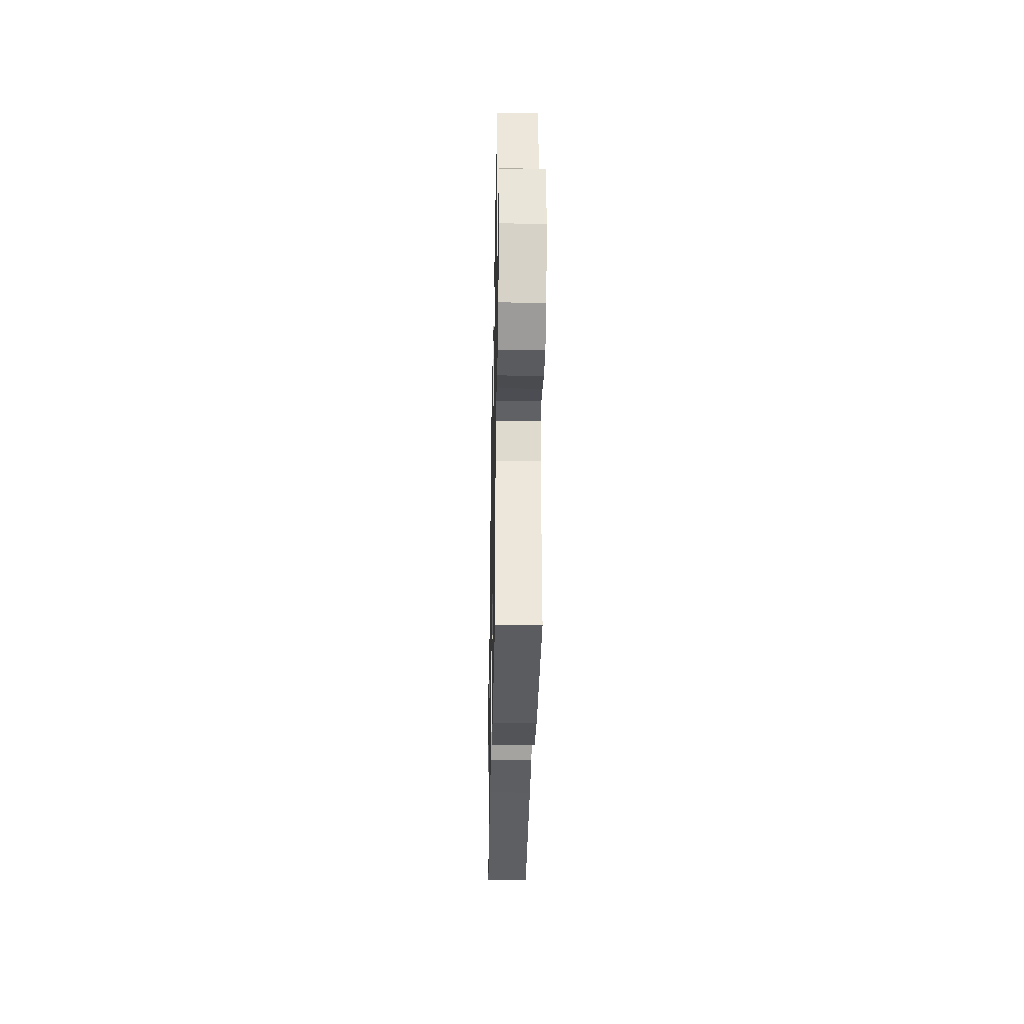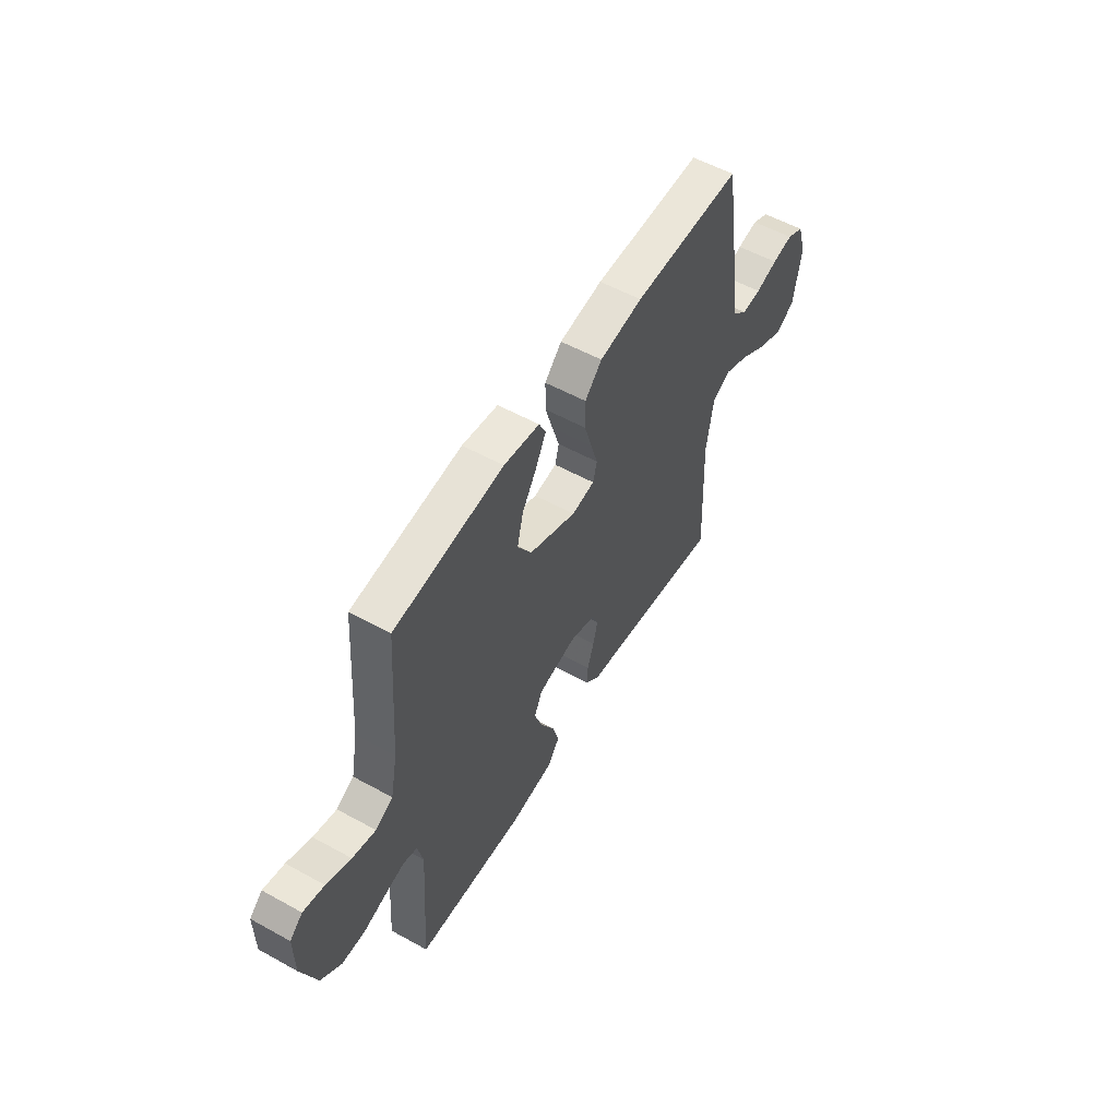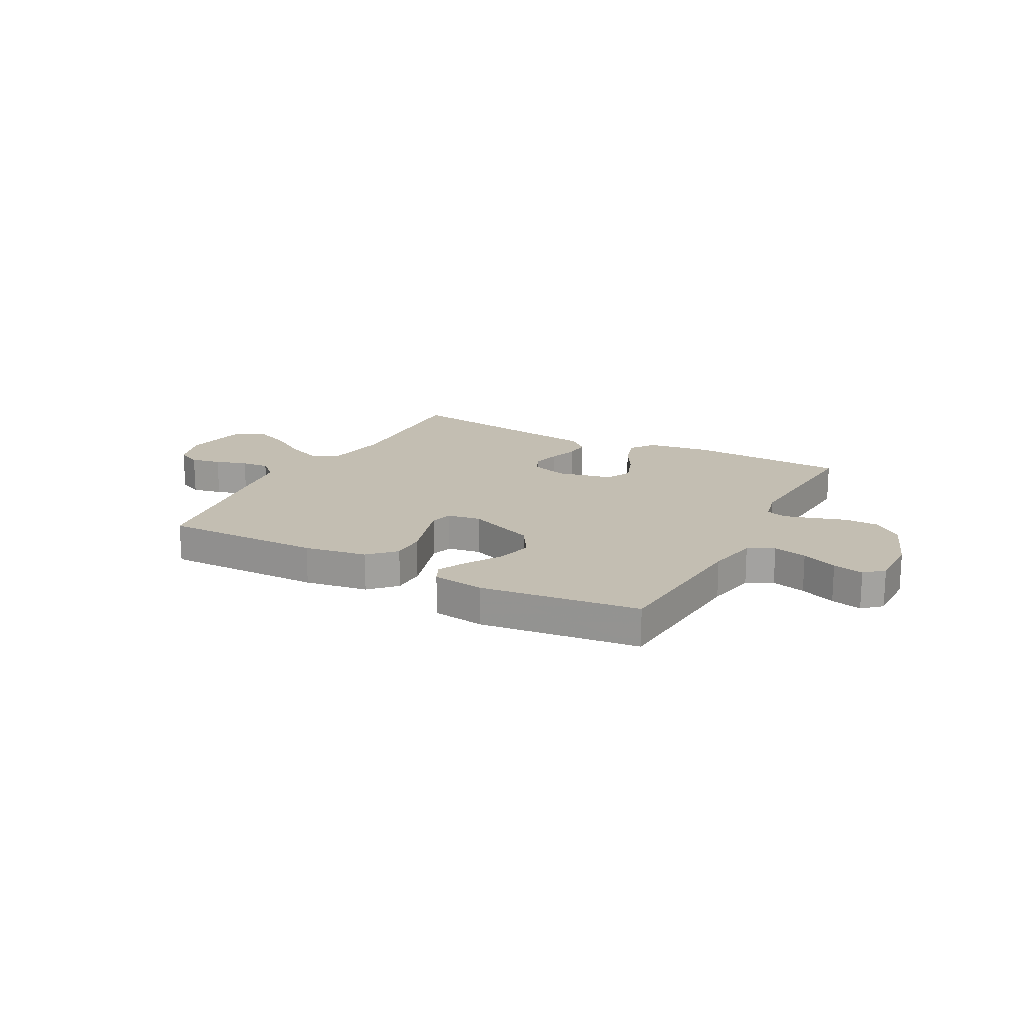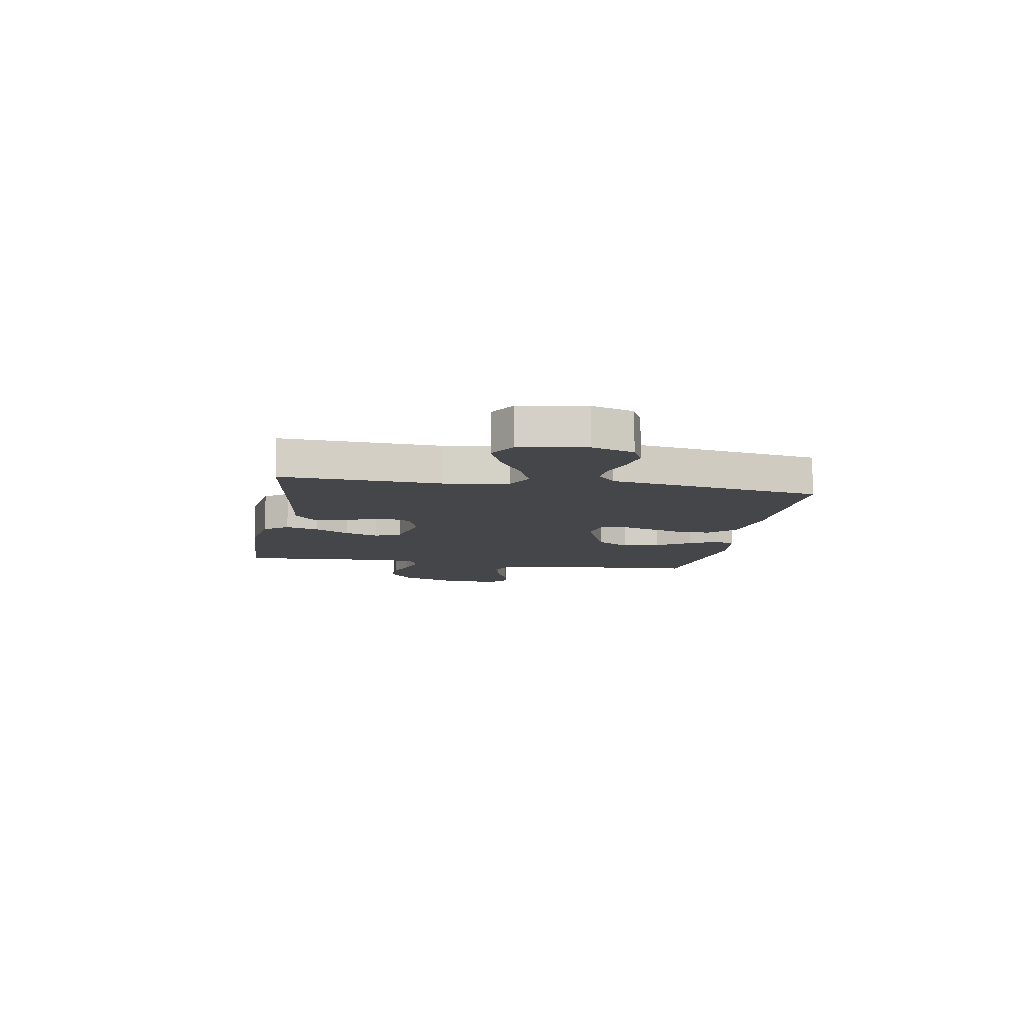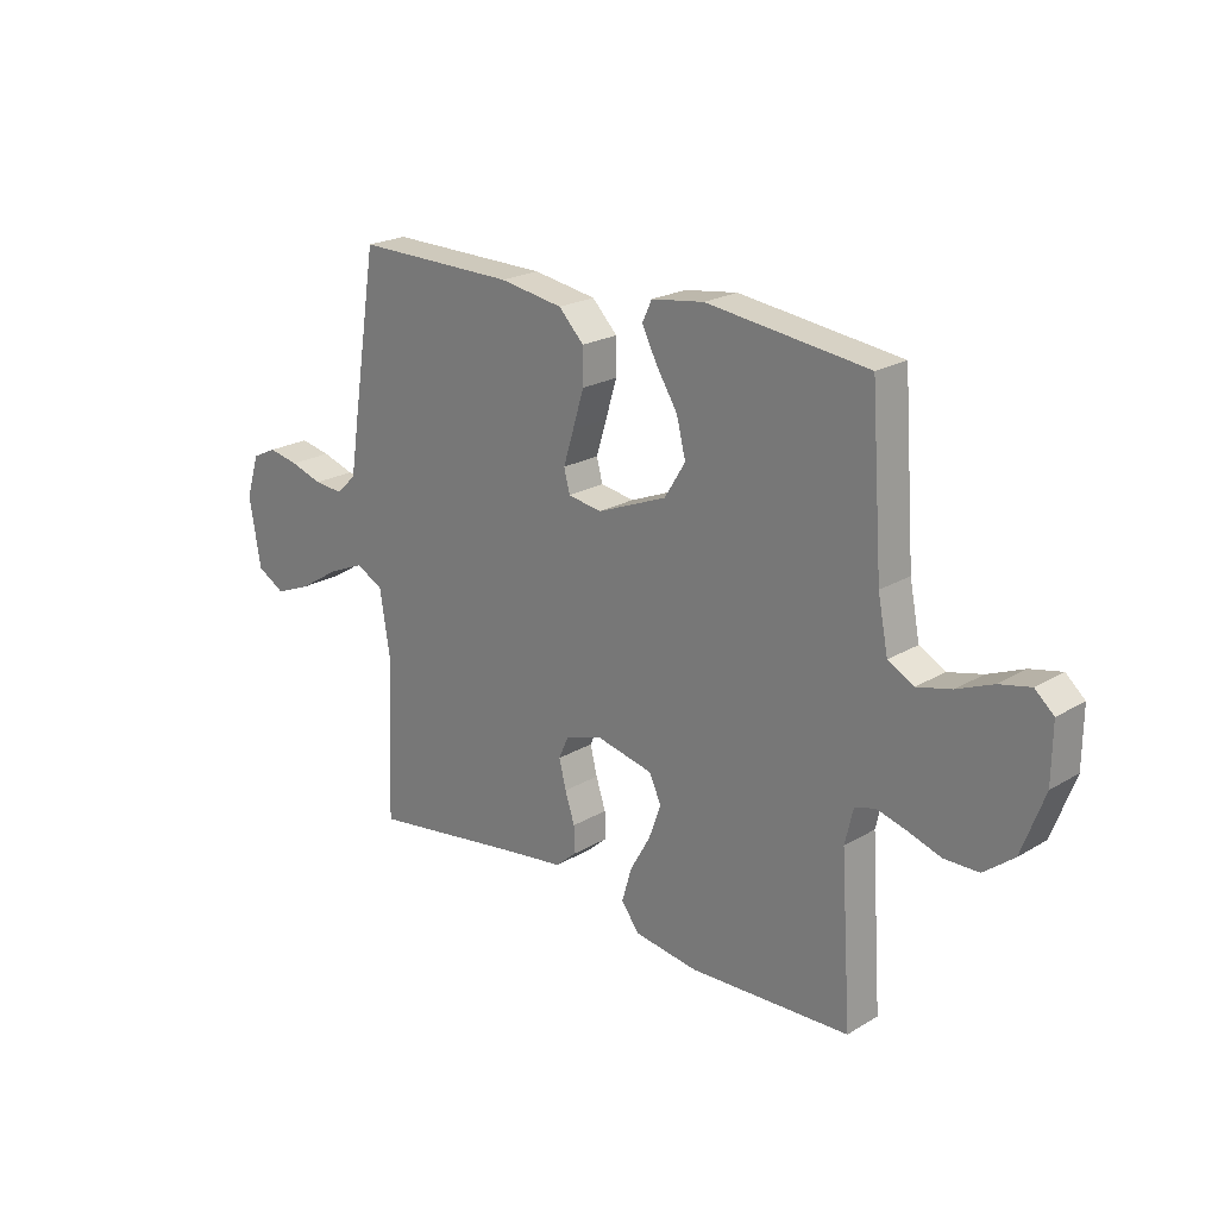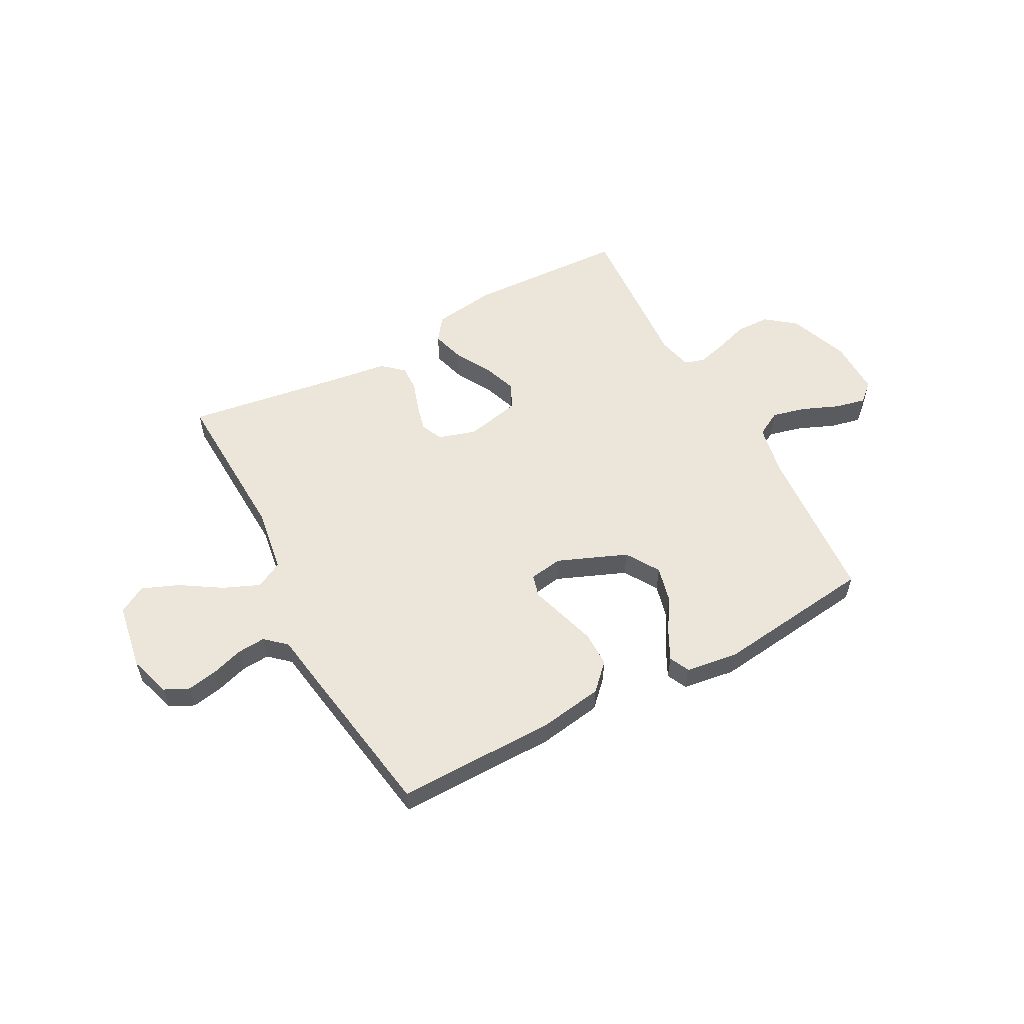
<metadata>
{"format":"obj","ext":"obj","renderer":"f3d","projection":"perspective","resolution":1024,"background":"white","views":[{"elev":-31.6,"azim":88.9,"up":"+Z"},{"elev":55.2,"azim":120.2,"up":"+Z"},{"elev":17.4,"azim":28.1,"up":"+Y"},{"elev":-9.9,"azim":-99.9,"up":"+Y"},{"elev":21.9,"azim":44.0,"up":"+Z"},{"elev":56.1,"azim":-28.2,"up":"+Y"}]}
</metadata>
<code>
v 0.5 0.07 -0.5
v 0.2 0.07 -0.513
v 0.081 0.07 -0.496
v 0.048 0.07 -0.451
v 0.066 0.07 -0.389
v 0.104 0.07 -0.322
v 0.127 0.07 -0.258
v 0.104 0.07 -0.21
v 0 0.07 -0.187
v -0.071 0.07 -0.209
v -0.089 0.07 -0.25
v -0.076 0.07 -0.302
v -0.058 0.07 -0.357
v -0.056 0.07 -0.406
v -0.096 0.07 -0.441
v -0.2 0.07 -0.455
v -0.5 0.07 -0.5
v -0.487 0.07 -0.2
v -0.506 0.07 -0.078
v -0.557 0.07 -0.051
v -0.625 0.07 -0.08
v -0.701 0.07 -0.128
v -0.77 0.07 -0.156
v -0.822 0.07 -0.126
v -0.843 0.07 0
v -0.818 0.07 0.079
v -0.772 0.07 0.101
v -0.715 0.07 0.09
v -0.655 0.07 0.071
v -0.602 0.07 0.067
v -0.563 0.07 0.102
v -0.548 0.07 0.2
v -0.5 0.07 0.5
v -0.2 0.07 0.497
v -0.081 0.07 0.478
v -0.034 0.07 0.43
v -0.034 0.07 0.365
v -0.055 0.07 0.296
v -0.074 0.07 0.234
v -0.063 0.07 0.192
v 0 0.07 0.182
v 0.13 0.07 0.235
v 0.169 0.07 0.298
v 0.152 0.07 0.366
v 0.112 0.07 0.43
v 0.084 0.07 0.485
v 0.102 0.07 0.523
v 0.2 0.07 0.537
v 0.5 0.07 0.5
v 0.522 0.07 0.2
v 0.541 0.07 0.104
v 0.589 0.07 0.078
v 0.653 0.07 0.094
v 0.72 0.07 0.122
v 0.778 0.07 0.135
v 0.813 0.07 0.104
v 0.812 0.07 0
v 0.77 0.07 -0.113
v 0.714 0.07 -0.157
v 0.65 0.07 -0.158
v 0.588 0.07 -0.138
v 0.533 0.07 -0.123
v 0.495 0.07 -0.135
v 0.48 0.07 -0.2
v 0.5 0 -0.5
v 0.2 0 -0.513
v 0.081 0 -0.496
v 0.048 0 -0.451
v 0.066 0 -0.389
v 0.104 0 -0.322
v 0.127 0 -0.258
v 0.104 0 -0.21
v 0 0 -0.187
v -0.071 0 -0.209
v -0.089 0 -0.25
v -0.076 0 -0.302
v -0.058 0 -0.357
v -0.056 0 -0.406
v -0.096 0 -0.441
v -0.2 0 -0.455
v -0.5 0 -0.5
v -0.487 0 -0.2
v -0.506 0 -0.078
v -0.557 0 -0.051
v -0.625 0 -0.08
v -0.701 0 -0.128
v -0.77 0 -0.156
v -0.822 0 -0.126
v -0.843 0 0
v -0.818 0 0.079
v -0.772 0 0.101
v -0.715 0 0.09
v -0.655 0 0.071
v -0.602 0 0.067
v -0.563 0 0.102
v -0.548 0 0.2
v -0.5 0 0.5
v -0.2 0 0.497
v -0.081 0 0.478
v -0.034 0 0.43
v -0.034 0 0.365
v -0.055 0 0.296
v -0.074 0 0.234
v -0.063 0 0.192
v 0 0 0.182
v 0.13 0 0.235
v 0.169 0 0.298
v 0.152 0 0.366
v 0.112 0 0.43
v 0.084 0 0.485
v 0.102 0 0.523
v 0.2 0 0.537
v 0.5 0 0.5
v 0.522 0 0.2
v 0.541 0 0.104
v 0.589 0 0.078
v 0.653 0 0.094
v 0.72 0 0.122
v 0.778 0 0.135
v 0.813 0 0.104
v 0.812 0 0
v 0.77 0 -0.113
v 0.714 0 -0.157
v 0.65 0 -0.158
v 0.588 0 -0.138
v 0.533 0 -0.123
v 0.495 0 -0.135
v 0.48 0 -0.2
f 58 59 60 61
f 58 61 62
f 57 58 62
f 56 57 62 63
f 53 54 55 56
f 52 53 56 63
f 47 48 49 50
f 47 50 51
f 44 45 46 47
f 44 47 51
f 43 44 51
f 42 43 51 52
f 36 37 38 39
f 34 35 36 39
f 34 39 40
f 31 32 33 34
f 31 34 40
f 30 31 40 41
f 26 27 28 29
f 26 29 30
f 25 26 30
f 24 25 30 41
f 21 22 23 24
f 20 21 24
f 16 17 18
f 16 18 19
f 15 16 19
f 12 13 14 15
f 11 12 15 19
f 10 11 19 20
f 3 4 5 6
f 3 6 7
f 64 1 2 3
f 63 64 3 7
f 41 42 52 63
f 20 24 41
f 9 10 20 41
f 8 9 41 63
f 7 8 63
f 125 124 123 122
f 126 125 122
f 126 122 121
f 127 126 121 120
f 120 119 118 117
f 127 120 117 116
f 114 113 112 111
f 115 114 111
f 111 110 109 108
f 115 111 108
f 115 108 107
f 116 115 107 106
f 103 102 101 100
f 103 100 99 98
f 104 103 98
f 98 97 96 95
f 104 98 95
f 105 104 95 94
f 93 92 91 90
f 94 93 90
f 94 90 89
f 105 94 89 88
f 88 87 86 85
f 88 85 84
f 82 81 80
f 83 82 80
f 83 80 79
f 79 78 77 76
f 83 79 76 75
f 84 83 75 74
f 70 69 68 67
f 71 70 67
f 67 66 65 128
f 71 67 128 127
f 127 116 106 105
f 105 88 84
f 105 84 74 73
f 127 105 73 72
f 127 72 71
f 1 65 66 2
f 2 66 67 3
f 3 67 68 4
f 4 68 69 5
f 5 69 70 6
f 6 70 71 7
f 7 71 72 8
f 8 72 73 9
f 9 73 74 10
f 10 74 75 11
f 11 75 76 12
f 12 76 77 13
f 13 77 78 14
f 14 78 79 15
f 15 79 80 16
f 16 80 81 17
f 17 81 82 18
f 18 82 83 19
f 19 83 84 20
f 20 84 85 21
f 21 85 86 22
f 22 86 87 23
f 23 87 88 24
f 24 88 89 25
f 25 89 90 26
f 26 90 91 27
f 27 91 92 28
f 28 92 93 29
f 29 93 94 30
f 30 94 95 31
f 31 95 96 32
f 32 96 97 33
f 33 97 98 34
f 34 98 99 35
f 35 99 100 36
f 36 100 101 37
f 37 101 102 38
f 38 102 103 39
f 39 103 104 40
f 40 104 105 41
f 41 105 106 42
f 42 106 107 43
f 43 107 108 44
f 44 108 109 45
f 45 109 110 46
f 46 110 111 47
f 47 111 112 48
f 48 112 113 49
f 49 113 114 50
f 50 114 115 51
f 51 115 116 52
f 52 116 117 53
f 53 117 118 54
f 54 118 119 55
f 55 119 120 56
f 56 120 121 57
f 57 121 122 58
f 58 122 123 59
f 59 123 124 60
f 60 124 125 61
f 61 125 126 62
f 62 126 127 63
f 63 127 128 64
f 64 128 65 1

</code>
